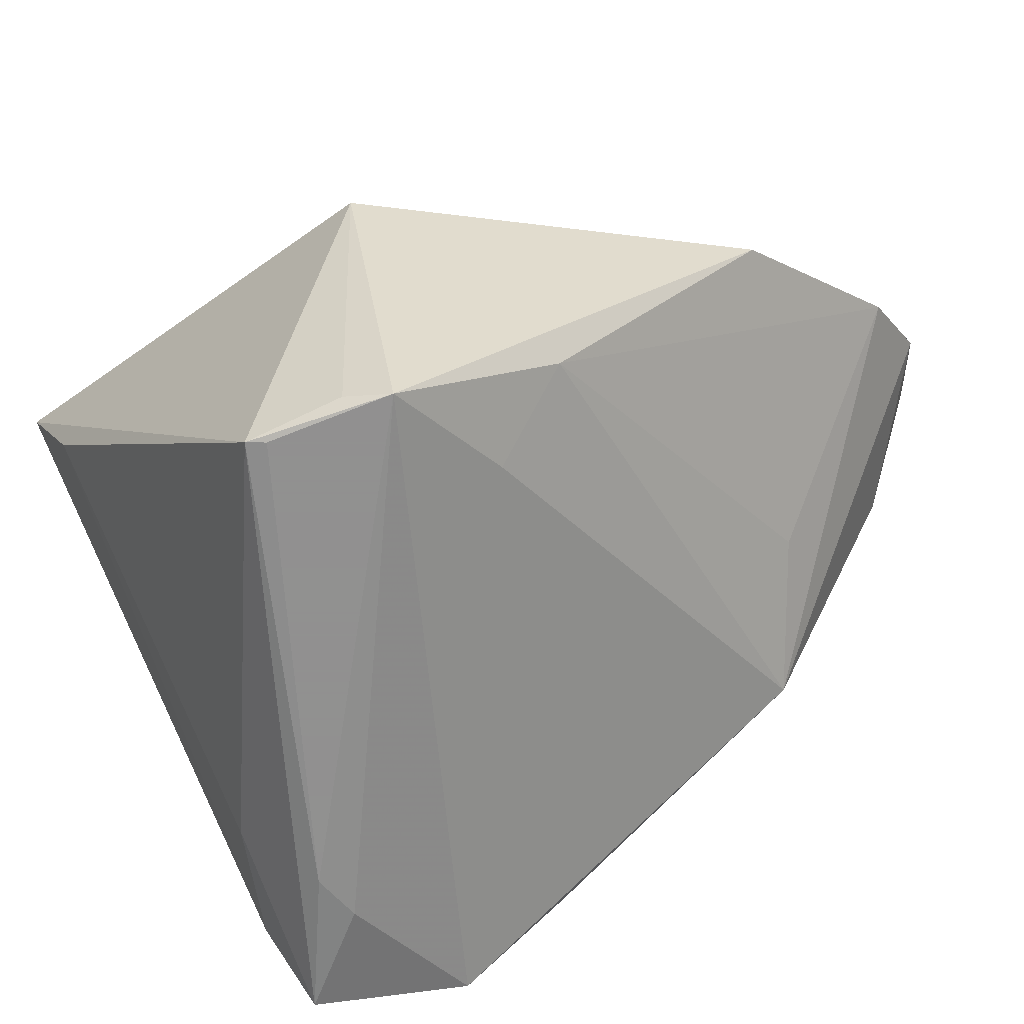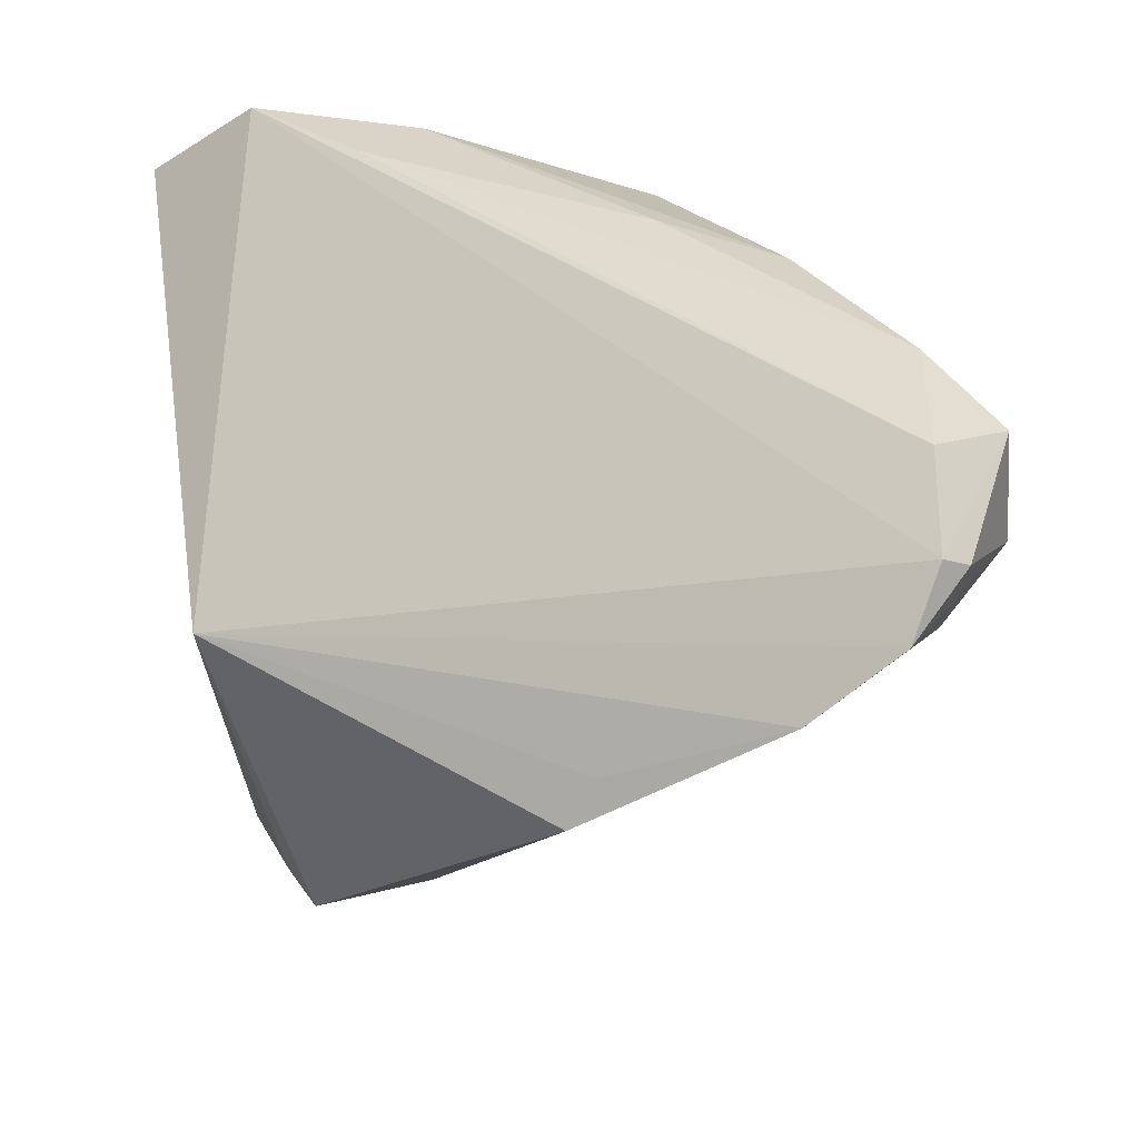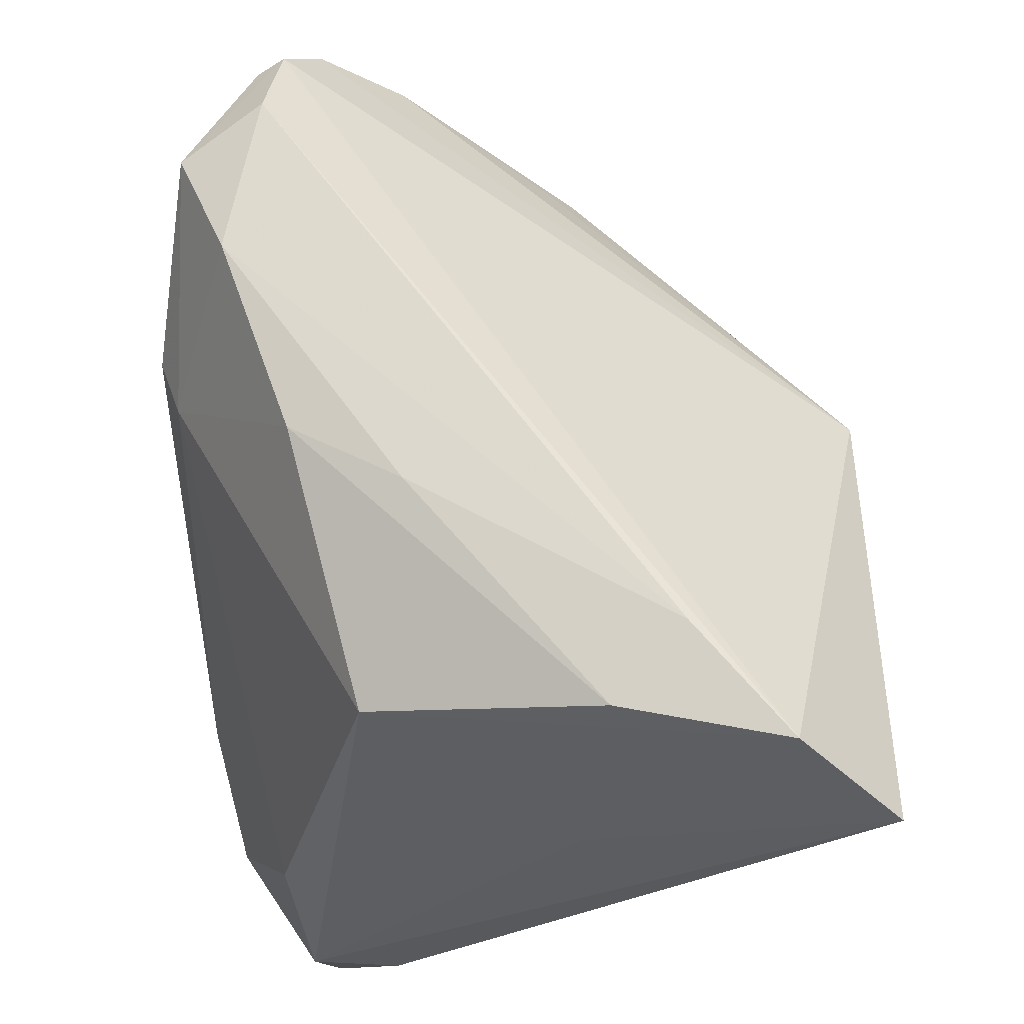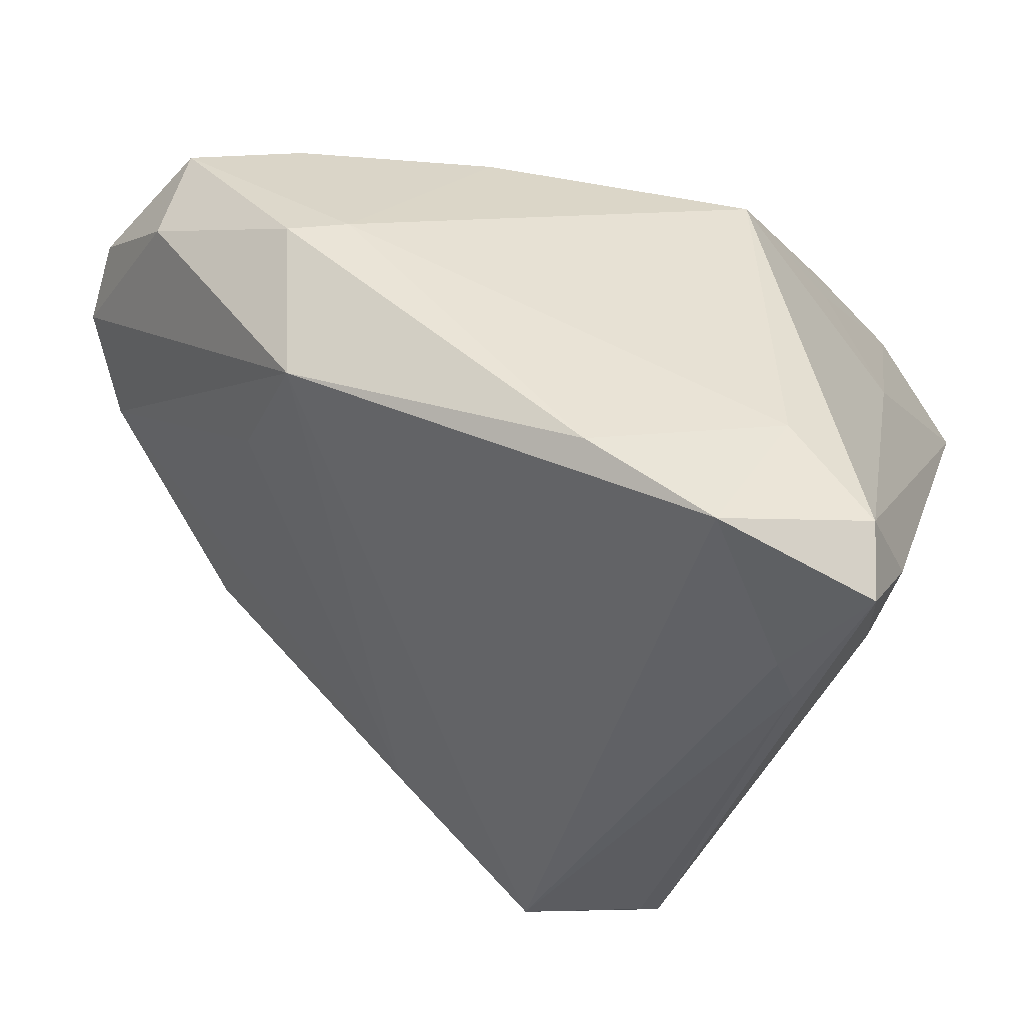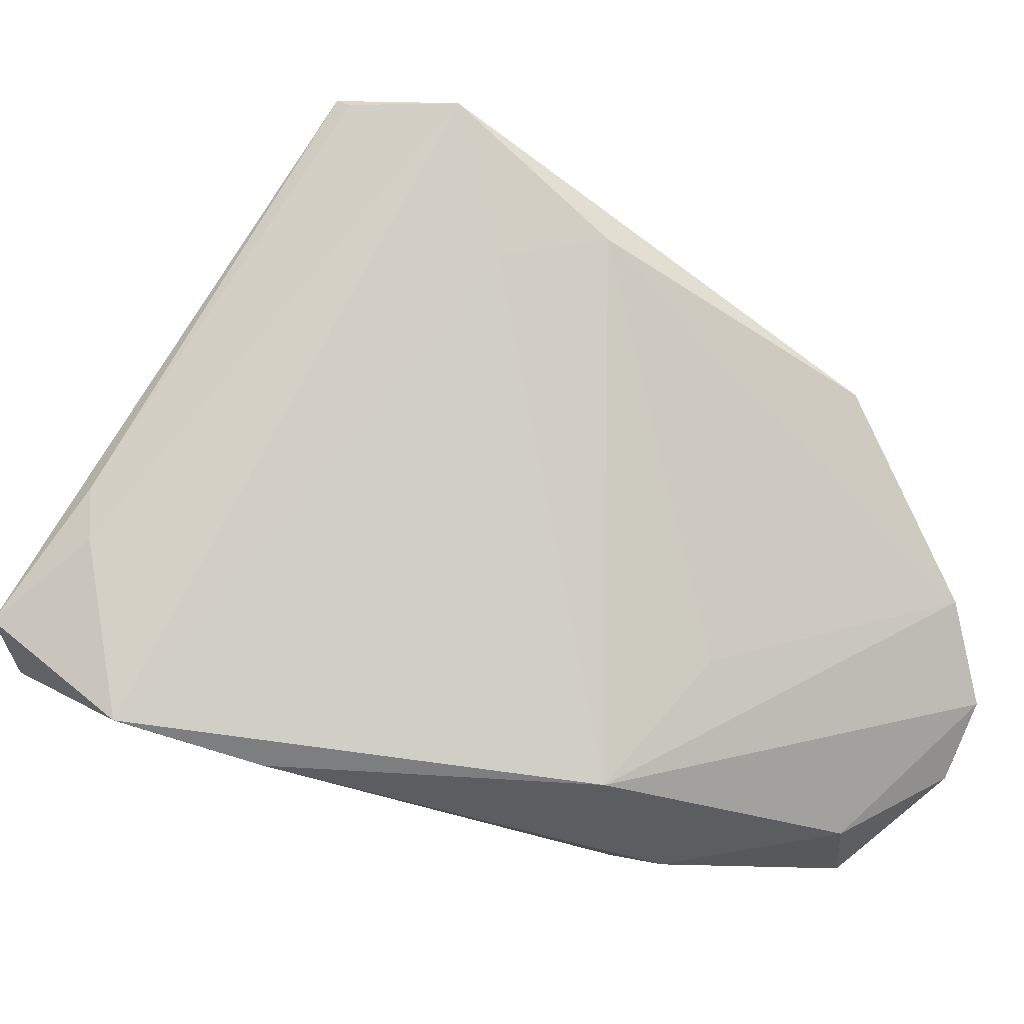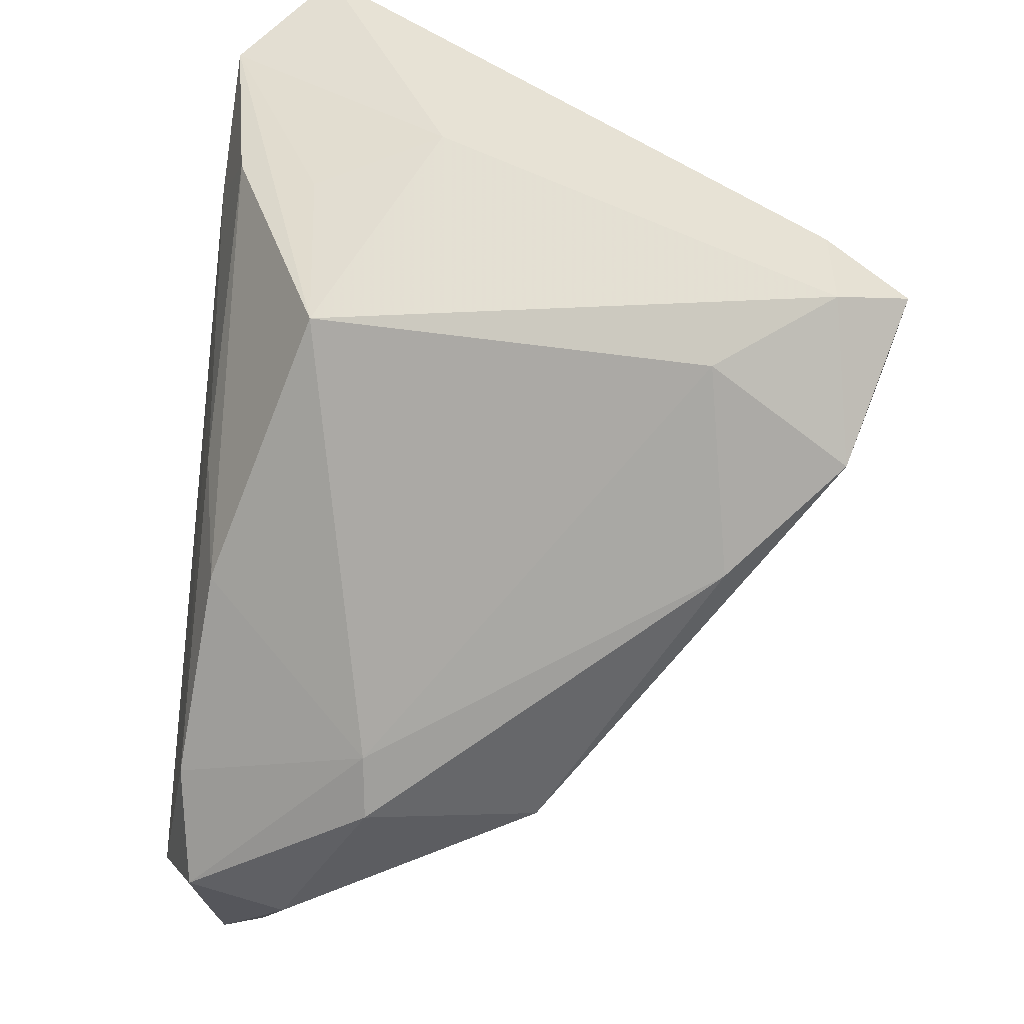
<metadata>
{"format":"obj","ext":"obj","renderer":"f3d","projection":"perspective","resolution":1024,"background":"white","views":[{"elev":-65.8,"azim":-141.7,"up":"+Z"},{"elev":39.4,"azim":-100.3,"up":"+Z"},{"elev":64.1,"azim":89.4,"up":"+Z"},{"elev":-34.8,"azim":19.5,"up":"+Z"},{"elev":-28.8,"azim":-157.4,"up":"+Y"},{"elev":-53.8,"azim":84.8,"up":"+Y"}]}
</metadata>
<code>
v 0.03539 0.03249 0.009473
v -0.009129 0.01301 -0.02536
v -0.00728 0.03515 0.003712
v -0.03598 0.006833 0.002346
v -0.02384 -0.03186 0.02915
v 0.03005 -0.01411 0.02092
v -0.0364 -0.02509 0.02615
v -0.003758 0.02872 -0.03073
v -0.02055 -0.02056 -0.0001146
v 0.04127 -0.01239 -0.02415
v 0.04127 0.03388 0.02236
v 0.003754 0.02991 -0.0322
v 0.03971 -0.01889 -0.0309
v -0.03715 -0.02243 0.02775
v 0.03423 0.003061 0.02183
v 0.005006 -0.02073 0.02868
v -0.02853 -0.02387 0.0322
v 0.02943 -0.01276 -0.03162
v -0.03483 0.004044 0.006765
v -0.007871 0.02657 -0.0322
v -0.01068 -0.03288 -0.003248
v 0.01101 -0.01005 0.03011
v -0.01346 -0.02732 0.0306
v 0.03876 0.00607 0.0101
v 0.03666 0.02413 0.03082
v -0.02685 -0.03177 0.02003
v -0.04107 -0.01921 0.02251
v 0.02577 0.01505 0.03141
v 0.01787 -0.03167 -0.01706
v 0.0407 -0.0212 -0.02427
v -0.01056 -0.03515 0.01273
v -0.04127 -0.01099 0.01571
v 0.005342 0.03106 -0.03197
v 0.03283 0.008206 0.02912
v 0.03433 -0.02372 -0.01417
v -0.01823 0.01603 -0.0198
v 0.02859 -0.02903 -0.02626
v 0.03588 -0.002231 -0.02376
v -0.005007 -0.03317 0.01331
v 0.02951 -0.007613 -0.0322
f 11 33 3
f 13 33 38
f 20 33 12
f 4 3 20
f 8 33 20
f 20 3 8
f 8 3 33
f 11 30 10
f 10 30 13
f 13 38 10
f 24 30 11
f 6 30 24
f 35 30 6
f 26 27 21
f 21 29 31
f 31 26 21
f 5 26 31
f 1 33 11
f 1 38 33
f 11 10 1
f 1 10 38
f 40 18 20
f 20 12 40
f 13 18 40
f 40 33 13
f 40 12 33
f 27 3 32
f 21 27 32
f 32 9 21
f 6 24 15
f 37 35 29
f 30 35 37
f 13 30 37
f 37 18 13
f 20 18 37
f 37 29 21
f 37 2 20
f 21 2 37
f 27 26 7
f 7 26 5
f 5 31 39
f 39 35 6
f 29 35 39
f 39 31 29
f 16 39 6
f 9 32 36
f 36 32 4
f 21 9 36
f 36 2 21
f 36 4 20
f 20 2 36
f 3 4 19
f 19 32 3
f 4 32 19
f 5 17 14
f 14 7 5
f 27 7 14
f 14 3 27
f 23 17 5
f 5 39 23
f 39 16 23
f 6 15 25
f 25 24 11
f 25 15 24
f 11 3 25
f 3 14 25
f 25 14 17
f 34 16 6
f 6 25 34
f 17 23 28
f 28 25 17
f 28 34 25
f 22 23 16
f 16 34 22
f 22 28 23
f 34 28 22

</code>
